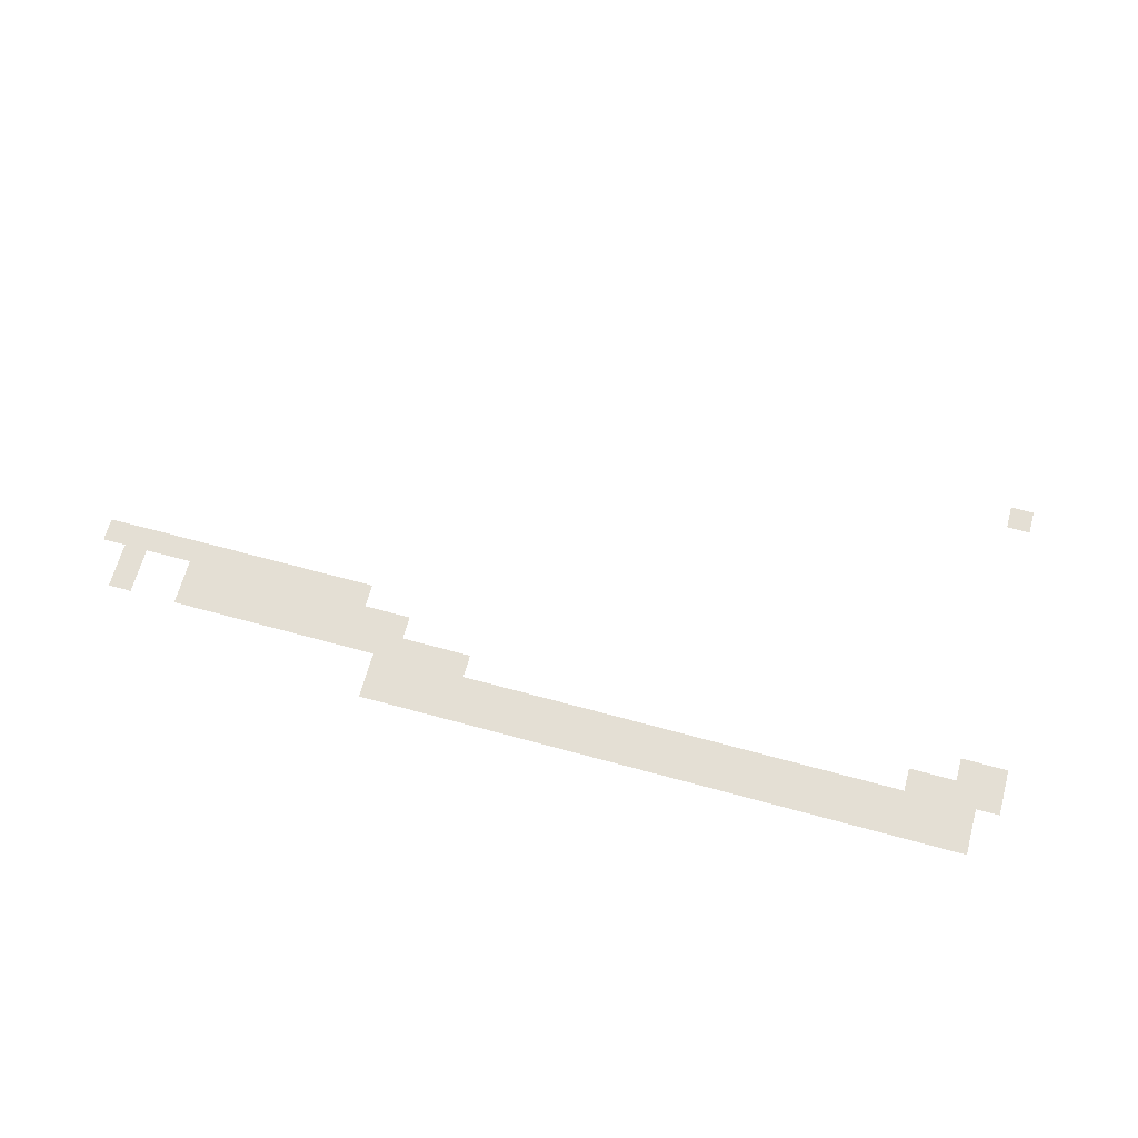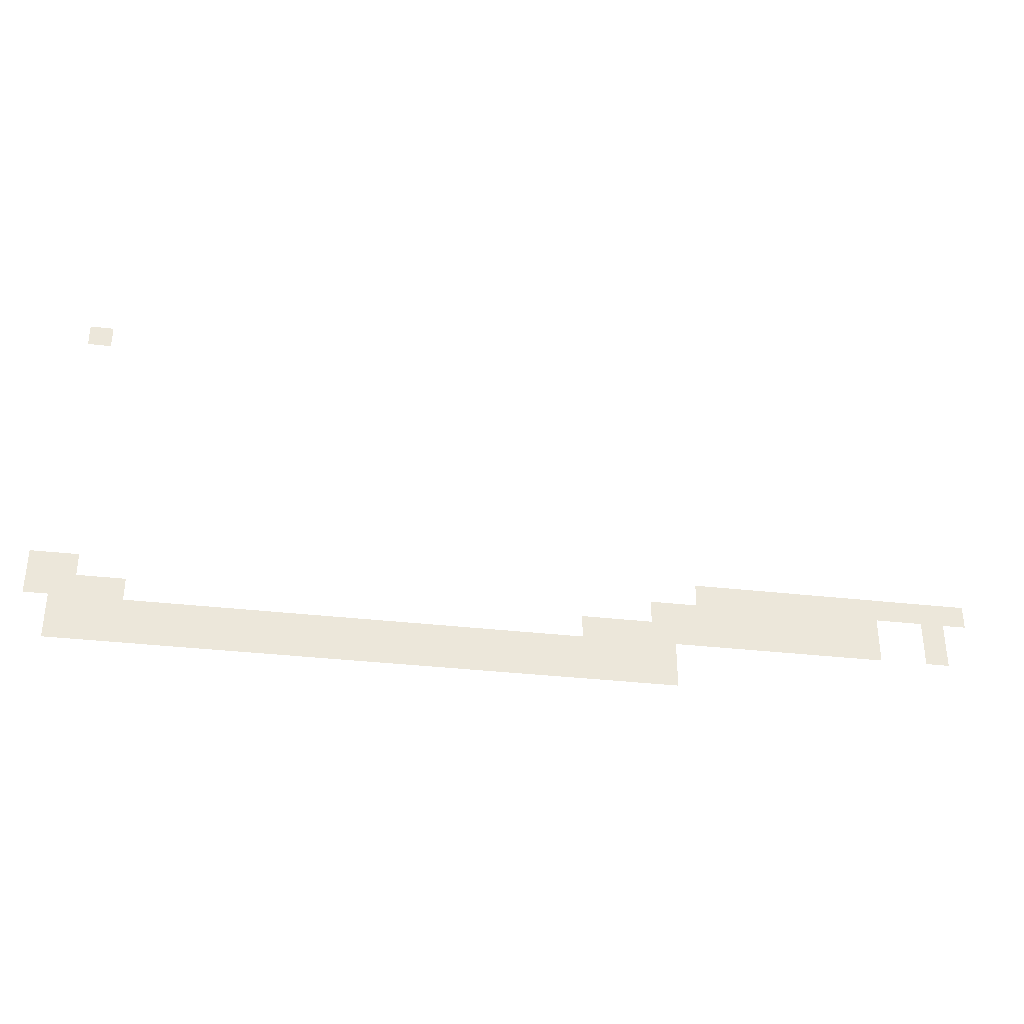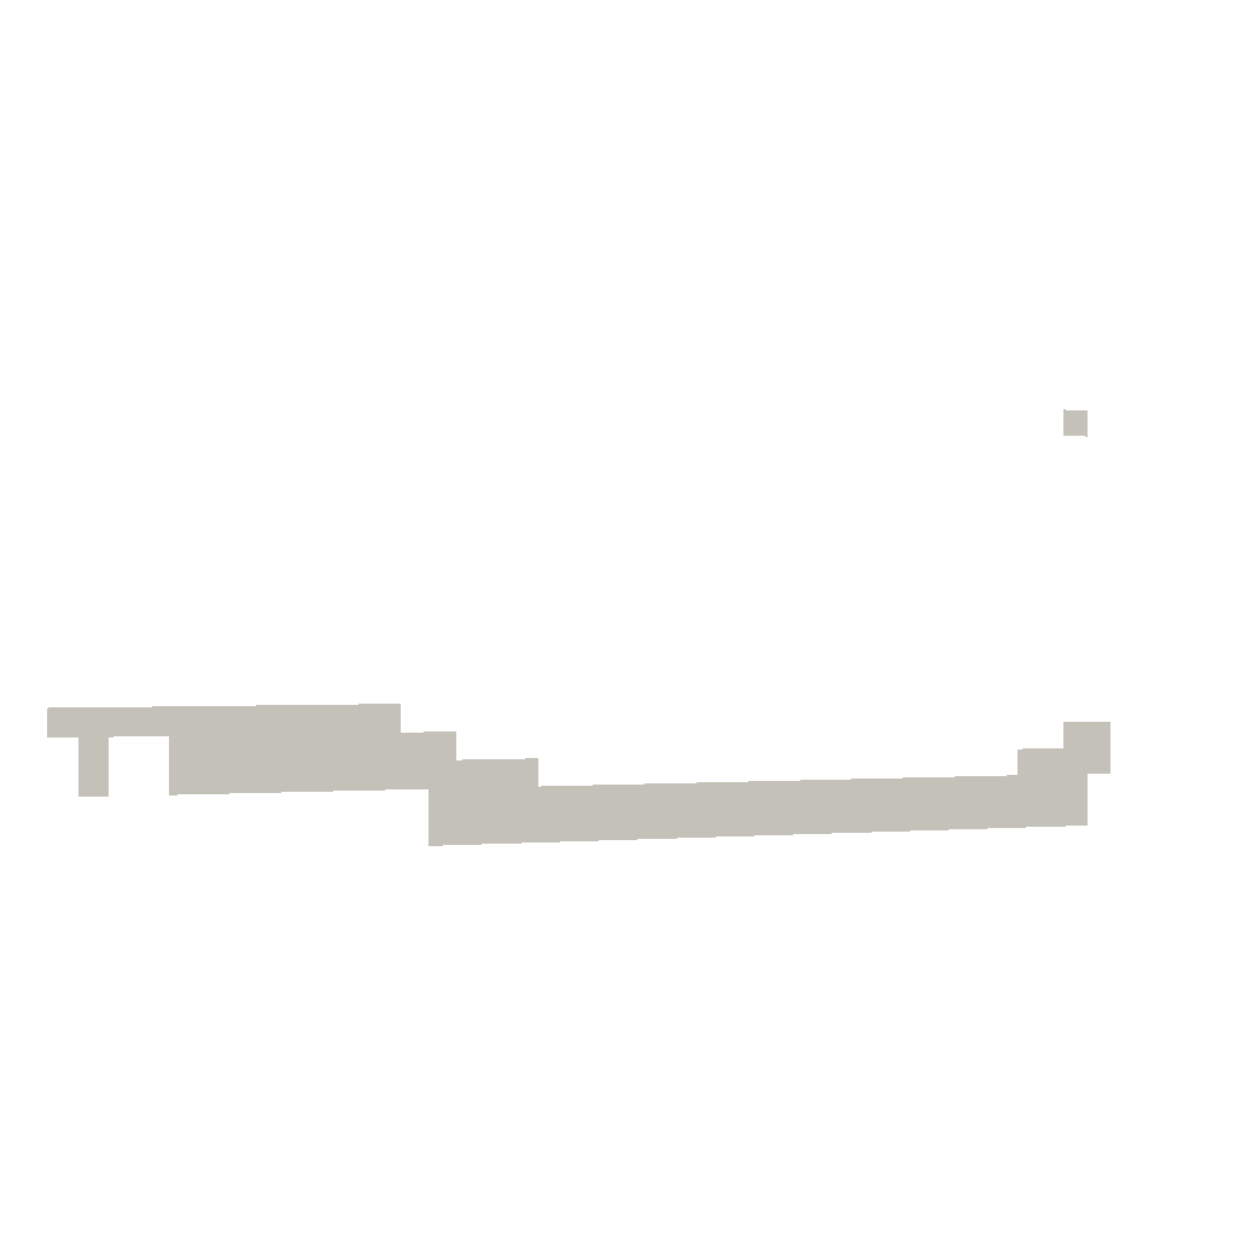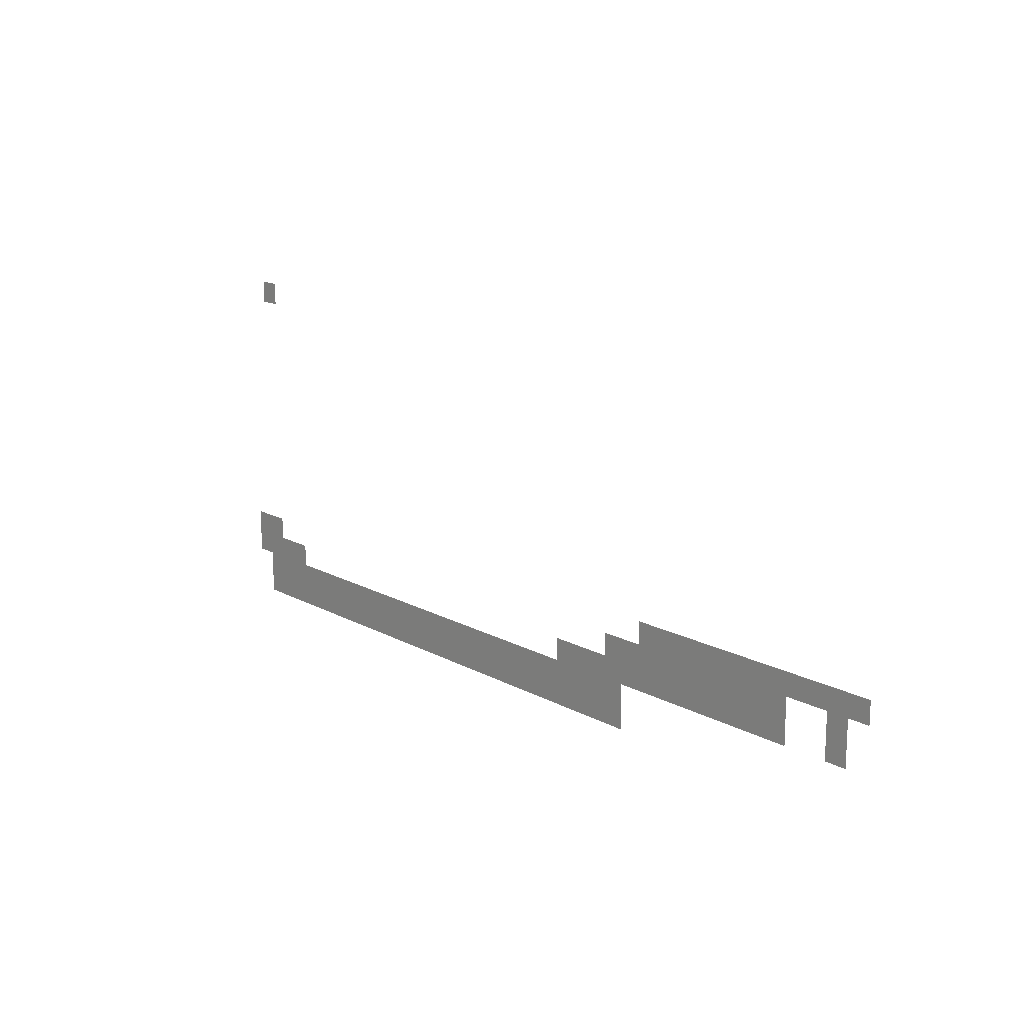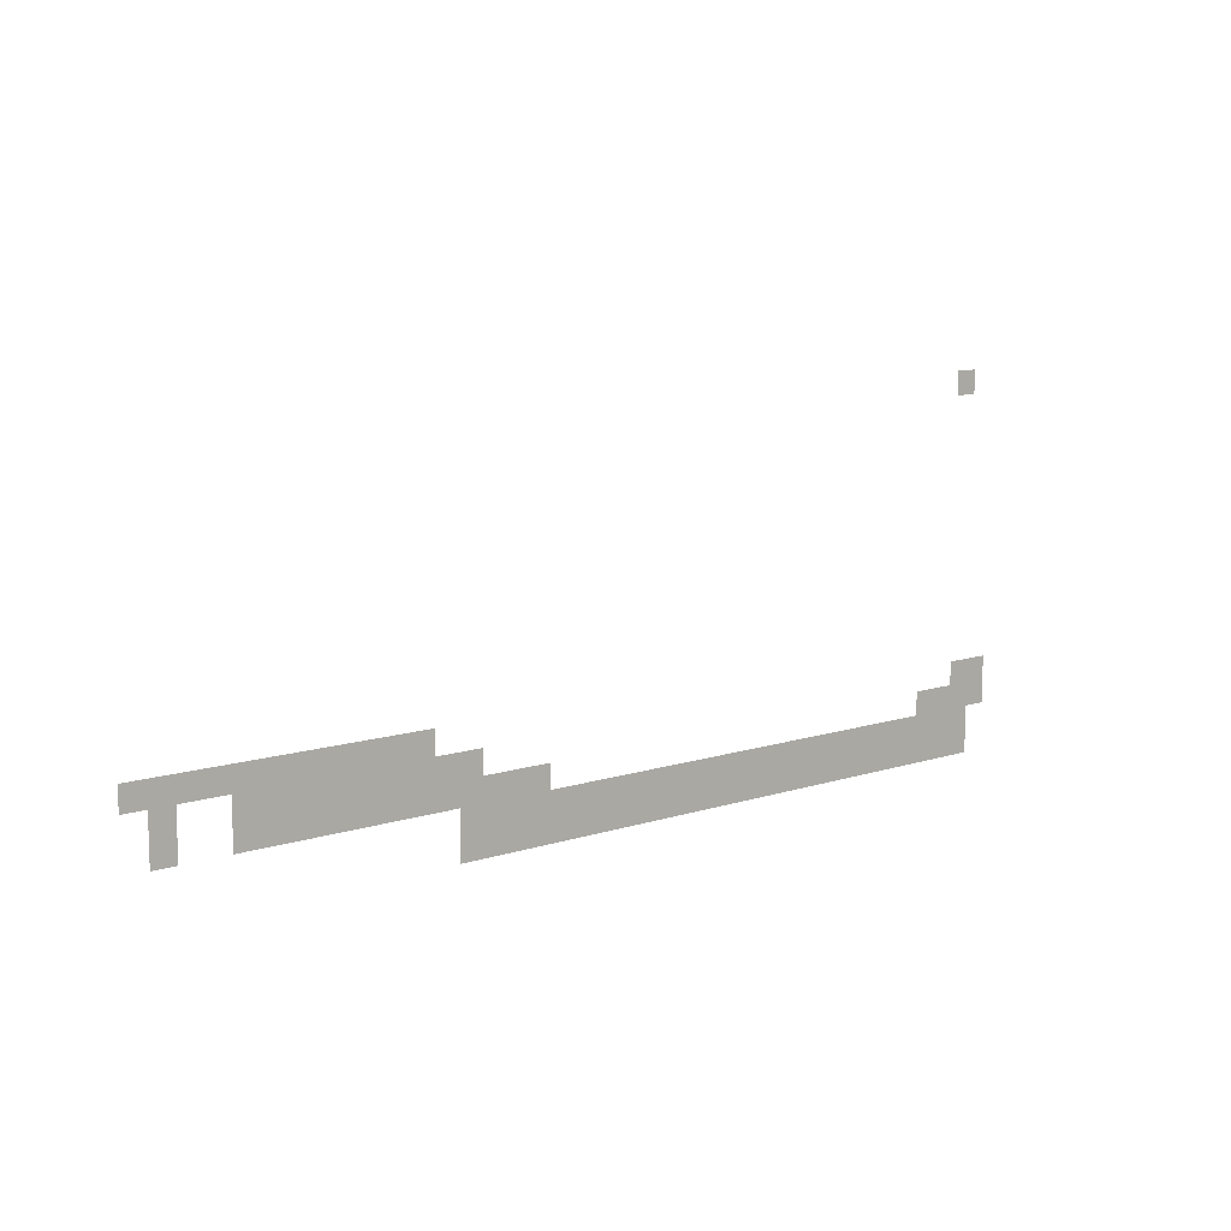
<metadata>
{"format":"obj","ext":"obj","renderer":"f3d","projection":"perspective","resolution":1024,"background":"white","views":[{"elev":66.3,"azim":15.3,"up":"+Z"},{"elev":-34.3,"azim":171.1,"up":"+Y"},{"elev":0.0,"azim":-17.9,"up":"+Y"},{"elev":14.9,"azim":-130.5,"up":"+Y"},{"elev":10.2,"azim":-39.6,"up":"+Y"}]}
</metadata>
<code>
v -8.8 -43.2 0
v -9.6 -43.2 0
v -9.6 -42.4 0
v -8.8 -42.4 0
v -30.4 -52 0
v -31.2 -52 0
v -31.2 -51.2 0
v -30.4 -51.2 0
v -31.2 -52 0
v -32 -52 0
v -32 -51.2 0
v -31.2 -51.2 0
v -32 -52 0
v -32.8 -52 0
v -32.8 -51.2 0
v -32 -51.2 0
v -32.8 -52 0
v -33.6 -52 0
v -33.6 -51.2 0
v -32.8 -51.2 0
v -33.6 -52 0
v -34.4 -52 0
v -34.4 -51.2 0
v -33.6 -51.2 0
v -34.4 -52 0
v -35.2 -52 0
v -35.2 -51.2 0
v -34.4 -51.2 0
v -35.2 -52 0
v -36 -52 0
v -36 -51.2 0
v -35.2 -51.2 0
v -36 -52 0
v -36.8 -52 0
v -36.8 -51.2 0
v -36 -51.2 0
v -36.8 -52 0
v -37.6 -52 0
v -37.6 -51.2 0
v -36.8 -51.2 0
v -37.6 -52 0
v -38.4 -52 0
v -38.4 -51.2 0
v -37.6 -51.2 0
v -38.4 -52 0
v -39.2 -52 0
v -39.2 -51.2 0
v -38.4 -51.2 0
v -39.2 -52 0
v -40 -52 0
v -40 -51.2 0
v -39.2 -51.2 0
v -8 -52.8 0
v -8.8 -52.8 0
v -8.8 -52 0
v -8 -52 0
v -8.8 -52.8 0
v -9.6 -52.8 0
v -9.6 -52 0
v -8.8 -52 0
v -28.8 -52.8 0
v -29.6 -52.8 0
v -29.6 -52 0
v -28.8 -52 0
v -29.6 -52.8 0
v -30.4 -52.8 0
v -30.4 -52 0
v -29.6 -52 0
v -30.4 -52.8 0
v -31.2 -52.8 0
v -31.2 -52 0
v -30.4 -52 0
v -31.2 -52.8 0
v -32 -52.8 0
v -32 -52 0
v -31.2 -52 0
v -32 -52.8 0
v -32.8 -52.8 0
v -32.8 -52 0
v -32 -52 0
v -32.8 -52.8 0
v -33.6 -52.8 0
v -33.6 -52 0
v -32.8 -52 0
v -33.6 -52.8 0
v -34.4 -52.8 0
v -34.4 -52 0
v -33.6 -52 0
v -34.4 -52.8 0
v -35.2 -52.8 0
v -35.2 -52 0
v -34.4 -52 0
v -35.2 -52.8 0
v -36 -52.8 0
v -36 -52 0
v -35.2 -52 0
v -36 -52.8 0
v -36.8 -52.8 0
v -36.8 -52 0
v -36 -52 0
v -38.4 -52.8 0
v -39.2 -52.8 0
v -39.2 -52 0
v -38.4 -52 0
v -8 -53.6 0
v -8.8 -53.6 0
v -8.8 -52.8 0
v -8 -52.8 0
v -8.8 -53.6 0
v -9.6 -53.6 0
v -9.6 -52.8 0
v -8.8 -52.8 0
v -9.6 -53.6 0
v -10.4 -53.6 0
v -10.4 -52.8 0
v -9.6 -52.8 0
v -10.4 -53.6 0
v -11.2 -53.6 0
v -11.2 -52.8 0
v -10.4 -52.8 0
v -26.4 -53.6 0
v -27.2 -53.6 0
v -27.2 -52.8 0
v -26.4 -52.8 0
v -27.2 -53.6 0
v -28 -53.6 0
v -28 -52.8 0
v -27.2 -52.8 0
v -28 -53.6 0
v -28.8 -53.6 0
v -28.8 -52.8 0
v -28 -52.8 0
v -28.8 -53.6 0
v -29.6 -53.6 0
v -29.6 -52.8 0
v -28.8 -52.8 0
v -29.6 -53.6 0
v -30.4 -53.6 0
v -30.4 -52.8 0
v -29.6 -52.8 0
v -30.4 -53.6 0
v -31.2 -53.6 0
v -31.2 -52.8 0
v -30.4 -52.8 0
v -31.2 -53.6 0
v -32 -53.6 0
v -32 -52.8 0
v -31.2 -52.8 0
v -32 -53.6 0
v -32.8 -53.6 0
v -32.8 -52.8 0
v -32 -52.8 0
v -32.8 -53.6 0
v -33.6 -53.6 0
v -33.6 -52.8 0
v -32.8 -52.8 0
v -33.6 -53.6 0
v -34.4 -53.6 0
v -34.4 -52.8 0
v -33.6 -52.8 0
v -34.4 -53.6 0
v -35.2 -53.6 0
v -35.2 -52.8 0
v -34.4 -52.8 0
v -35.2 -53.6 0
v -36 -53.6 0
v -36 -52.8 0
v -35.2 -52.8 0
v -36 -53.6 0
v -36.8 -53.6 0
v -36.8 -52.8 0
v -36 -52.8 0
v -38.4 -53.6 0
v -39.2 -53.6 0
v -39.2 -52.8 0
v -38.4 -52.8 0
v -8.8 -54.4 0
v -9.6 -54.4 0
v -9.6 -53.6 0
v -8.8 -53.6 0
v -9.6 -54.4 0
v -10.4 -54.4 0
v -10.4 -53.6 0
v -9.6 -53.6 0
v -10.4 -54.4 0
v -11.2 -54.4 0
v -11.2 -53.6 0
v -10.4 -53.6 0
v -11.2 -54.4 0
v -12 -54.4 0
v -12 -53.6 0
v -11.2 -53.6 0
v -12 -54.4 0
v -12.8 -54.4 0
v -12.8 -53.6 0
v -12 -53.6 0
v -12.8 -54.4 0
v -13.6 -54.4 0
v -13.6 -53.6 0
v -12.8 -53.6 0
v -13.6 -54.4 0
v -14.4 -54.4 0
v -14.4 -53.6 0
v -13.6 -53.6 0
v -14.4 -54.4 0
v -15.2 -54.4 0
v -15.2 -53.6 0
v -14.4 -53.6 0
v -15.2 -54.4 0
v -16 -54.4 0
v -16 -53.6 0
v -15.2 -53.6 0
v -16 -54.4 0
v -16.8 -54.4 0
v -16.8 -53.6 0
v -16 -53.6 0
v -16.8 -54.4 0
v -17.6 -54.4 0
v -17.6 -53.6 0
v -16.8 -53.6 0
v -17.6 -54.4 0
v -18.4 -54.4 0
v -18.4 -53.6 0
v -17.6 -53.6 0
v -18.4 -54.4 0
v -19.2 -54.4 0
v -19.2 -53.6 0
v -18.4 -53.6 0
v -19.2 -54.4 0
v -20 -54.4 0
v -20 -53.6 0
v -19.2 -53.6 0
v -20 -54.4 0
v -20.8 -54.4 0
v -20.8 -53.6 0
v -20 -53.6 0
v -20.8 -54.4 0
v -21.6 -54.4 0
v -21.6 -53.6 0
v -20.8 -53.6 0
v -21.6 -54.4 0
v -22.4 -54.4 0
v -22.4 -53.6 0
v -21.6 -53.6 0
v -22.4 -54.4 0
v -23.2 -54.4 0
v -23.2 -53.6 0
v -22.4 -53.6 0
v -23.2 -54.4 0
v -24 -54.4 0
v -24 -53.6 0
v -23.2 -53.6 0
v -24 -54.4 0
v -24.8 -54.4 0
v -24.8 -53.6 0
v -24 -53.6 0
v -24.8 -54.4 0
v -25.6 -54.4 0
v -25.6 -53.6 0
v -24.8 -53.6 0
v -25.6 -54.4 0
v -26.4 -54.4 0
v -26.4 -53.6 0
v -25.6 -53.6 0
v -26.4 -54.4 0
v -27.2 -54.4 0
v -27.2 -53.6 0
v -26.4 -53.6 0
v -27.2 -54.4 0
v -28 -54.4 0
v -28 -53.6 0
v -27.2 -53.6 0
v -28 -54.4 0
v -28.8 -54.4 0
v -28.8 -53.6 0
v -28 -53.6 0
v -28.8 -54.4 0
v -29.6 -54.4 0
v -29.6 -53.6 0
v -28.8 -53.6 0
v -8.8 -55.2 0
v -9.6 -55.2 0
v -9.6 -54.4 0
v -8.8 -54.4 0
v -9.6 -55.2 0
v -10.4 -55.2 0
v -10.4 -54.4 0
v -9.6 -54.4 0
v -10.4 -55.2 0
v -11.2 -55.2 0
v -11.2 -54.4 0
v -10.4 -54.4 0
v -11.2 -55.2 0
v -12 -55.2 0
v -12 -54.4 0
v -11.2 -54.4 0
v -12 -55.2 0
v -12.8 -55.2 0
v -12.8 -54.4 0
v -12 -54.4 0
v -12.8 -55.2 0
v -13.6 -55.2 0
v -13.6 -54.4 0
v -12.8 -54.4 0
v -13.6 -55.2 0
v -14.4 -55.2 0
v -14.4 -54.4 0
v -13.6 -54.4 0
v -14.4 -55.2 0
v -15.2 -55.2 0
v -15.2 -54.4 0
v -14.4 -54.4 0
v -15.2 -55.2 0
v -16 -55.2 0
v -16 -54.4 0
v -15.2 -54.4 0
v -16 -55.2 0
v -16.8 -55.2 0
v -16.8 -54.4 0
v -16 -54.4 0
v -16.8 -55.2 0
v -17.6 -55.2 0
v -17.6 -54.4 0
v -16.8 -54.4 0
v -17.6 -55.2 0
v -18.4 -55.2 0
v -18.4 -54.4 0
v -17.6 -54.4 0
v -18.4 -55.2 0
v -19.2 -55.2 0
v -19.2 -54.4 0
v -18.4 -54.4 0
v -19.2 -55.2 0
v -20 -55.2 0
v -20 -54.4 0
v -19.2 -54.4 0
v -20 -55.2 0
v -20.8 -55.2 0
v -20.8 -54.4 0
v -20 -54.4 0
v -20.8 -55.2 0
v -21.6 -55.2 0
v -21.6 -54.4 0
v -20.8 -54.4 0
v -21.6 -55.2 0
v -22.4 -55.2 0
v -22.4 -54.4 0
v -21.6 -54.4 0
v -22.4 -55.2 0
v -23.2 -55.2 0
v -23.2 -54.4 0
v -22.4 -54.4 0
v -23.2 -55.2 0
v -24 -55.2 0
v -24 -54.4 0
v -23.2 -54.4 0
v -24 -55.2 0
v -24.8 -55.2 0
v -24.8 -54.4 0
v -24 -54.4 0
v -24.8 -55.2 0
v -25.6 -55.2 0
v -25.6 -54.4 0
v -24.8 -54.4 0
v -25.6 -55.2 0
v -26.4 -55.2 0
v -26.4 -54.4 0
v -25.6 -54.4 0
v -26.4 -55.2 0
v -27.2 -55.2 0
v -27.2 -54.4 0
v -26.4 -54.4 0
v -27.2 -55.2 0
v -28 -55.2 0
v -28 -54.4 0
v -27.2 -54.4 0
v -28 -55.2 0
v -28.8 -55.2 0
v -28.8 -54.4 0
v -28 -54.4 0
v -28.8 -55.2 0
v -29.6 -55.2 0
v -29.6 -54.4 0
v -28.8 -54.4 0
g level_BOSS_02a_mesh_0005
f 1 2 3 4
f 5 6 7 8
f 9 10 11 12
f 13 14 15 16
f 17 18 19 20
f 21 22 23 24
f 25 26 27 28
f 29 30 31 32
f 33 34 35 36
f 37 38 39 40
f 41 42 43 44
f 45 46 47 48
f 49 50 51 52
f 53 54 55 56
f 57 58 59 60
f 61 62 63 64
f 65 66 67 68
f 69 70 71 72
f 73 74 75 76
f 77 78 79 80
f 81 82 83 84
f 85 86 87 88
f 89 90 91 92
f 93 94 95 96
f 97 98 99 100
f 101 102 103 104
f 105 106 107 108
f 109 110 111 112
f 113 114 115 116
f 117 118 119 120
f 121 122 123 124
f 125 126 127 128
f 129 130 131 132
f 133 134 135 136
f 137 138 139 140
f 141 142 143 144
f 145 146 147 148
f 149 150 151 152
f 153 154 155 156
f 157 158 159 160
f 161 162 163 164
f 165 166 167 168
f 169 170 171 172
f 173 174 175 176
f 177 178 179 180
f 181 182 183 184
f 185 186 187 188
f 189 190 191 192
f 193 194 195 196
f 197 198 199 200
f 201 202 203 204
f 205 206 207 208
f 209 210 211 212
f 213 214 215 216
f 217 218 219 220
f 221 222 223 224
f 225 226 227 228
f 229 230 231 232
f 233 234 235 236
f 237 238 239 240
f 241 242 243 244
f 245 246 247 248
f 249 250 251 252
f 253 254 255 256
f 257 258 259 260
f 261 262 263 264
f 265 266 267 268
f 269 270 271 272
f 273 274 275 276
f 277 278 279 280
f 281 282 283 284
f 285 286 287 288
f 289 290 291 292
f 293 294 295 296
f 297 298 299 300
f 301 302 303 304
f 305 306 307 308
f 309 310 311 312
f 313 314 315 316
f 317 318 319 320
f 321 322 323 324
f 325 326 327 328
f 329 330 331 332
f 333 334 335 336
f 337 338 339 340
f 341 342 343 344
f 345 346 347 348
f 349 350 351 352
f 353 354 355 356
f 357 358 359 360
f 361 362 363 364
f 365 366 367 368
f 369 370 371 372
f 373 374 375 376
f 377 378 379 380
f 381 382 383 384

</code>
